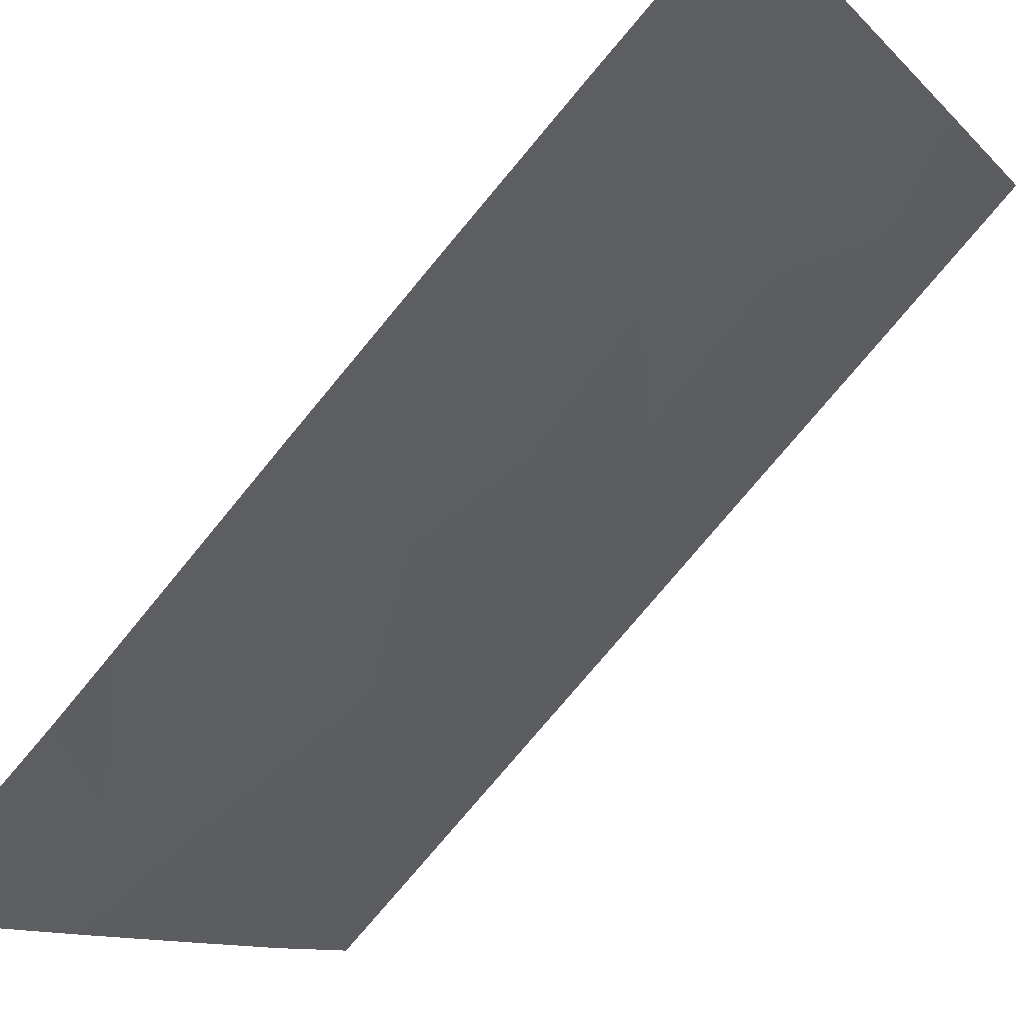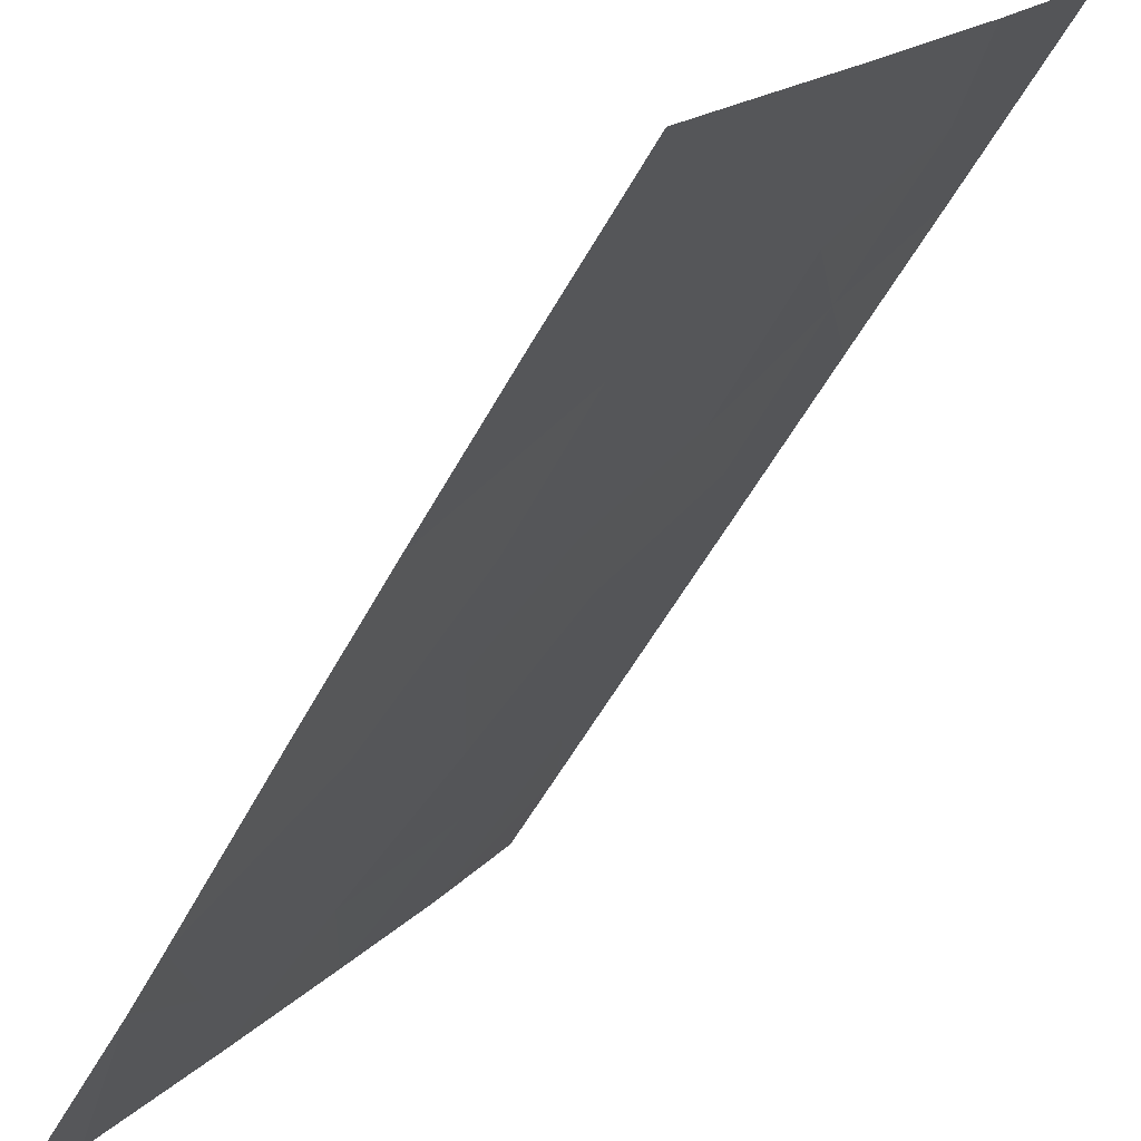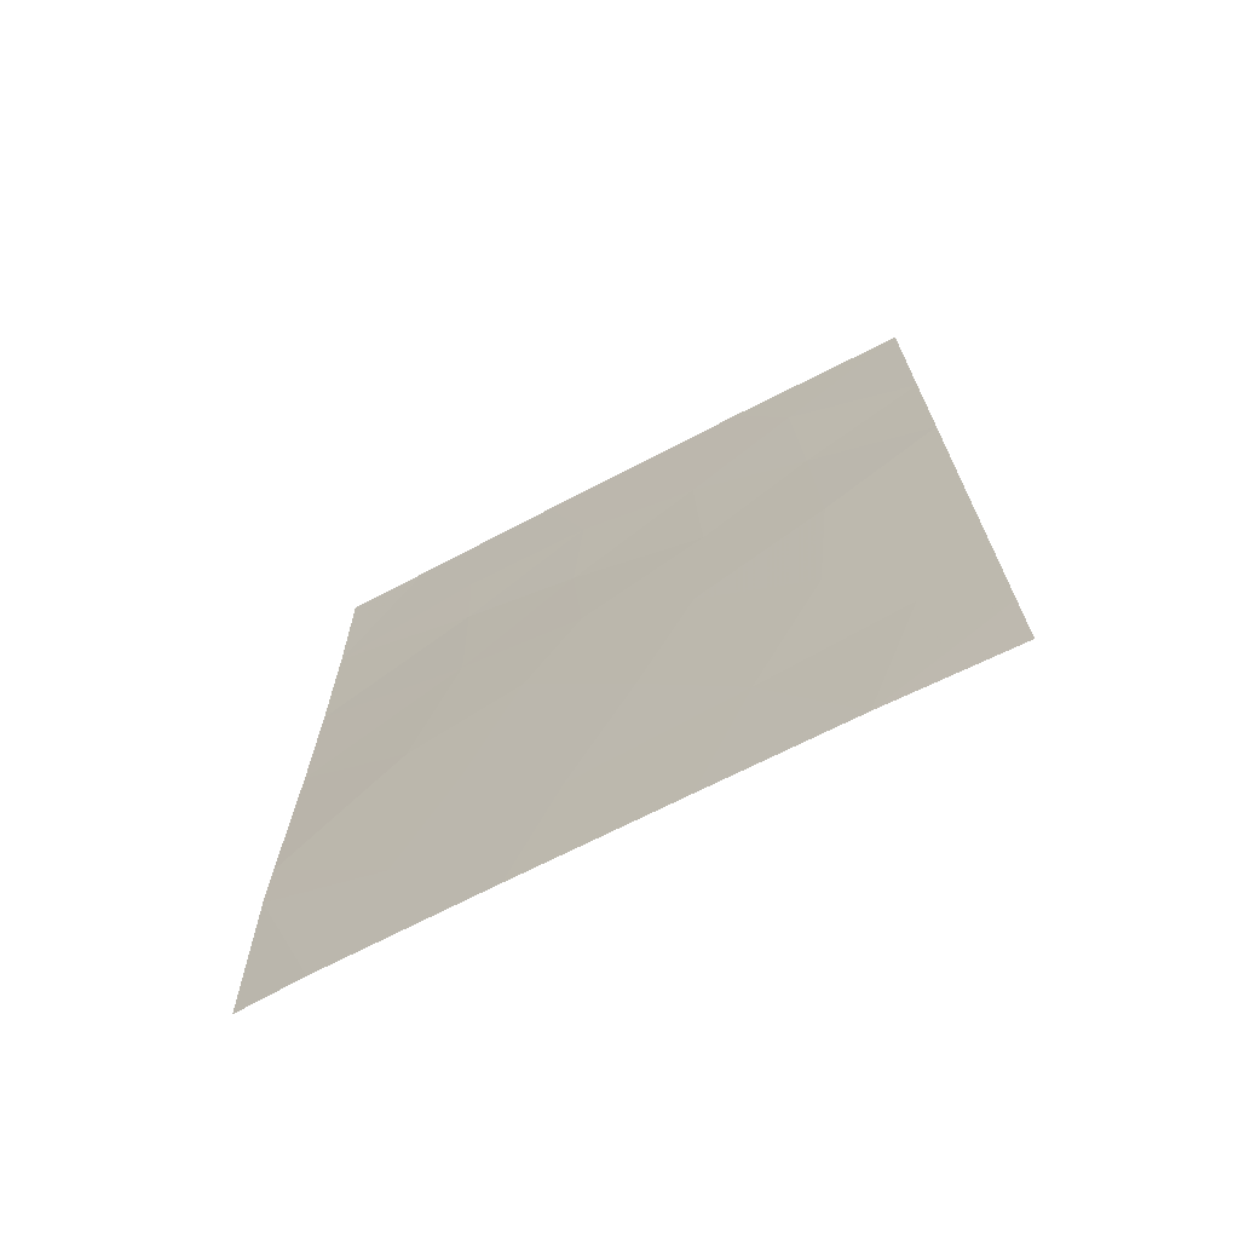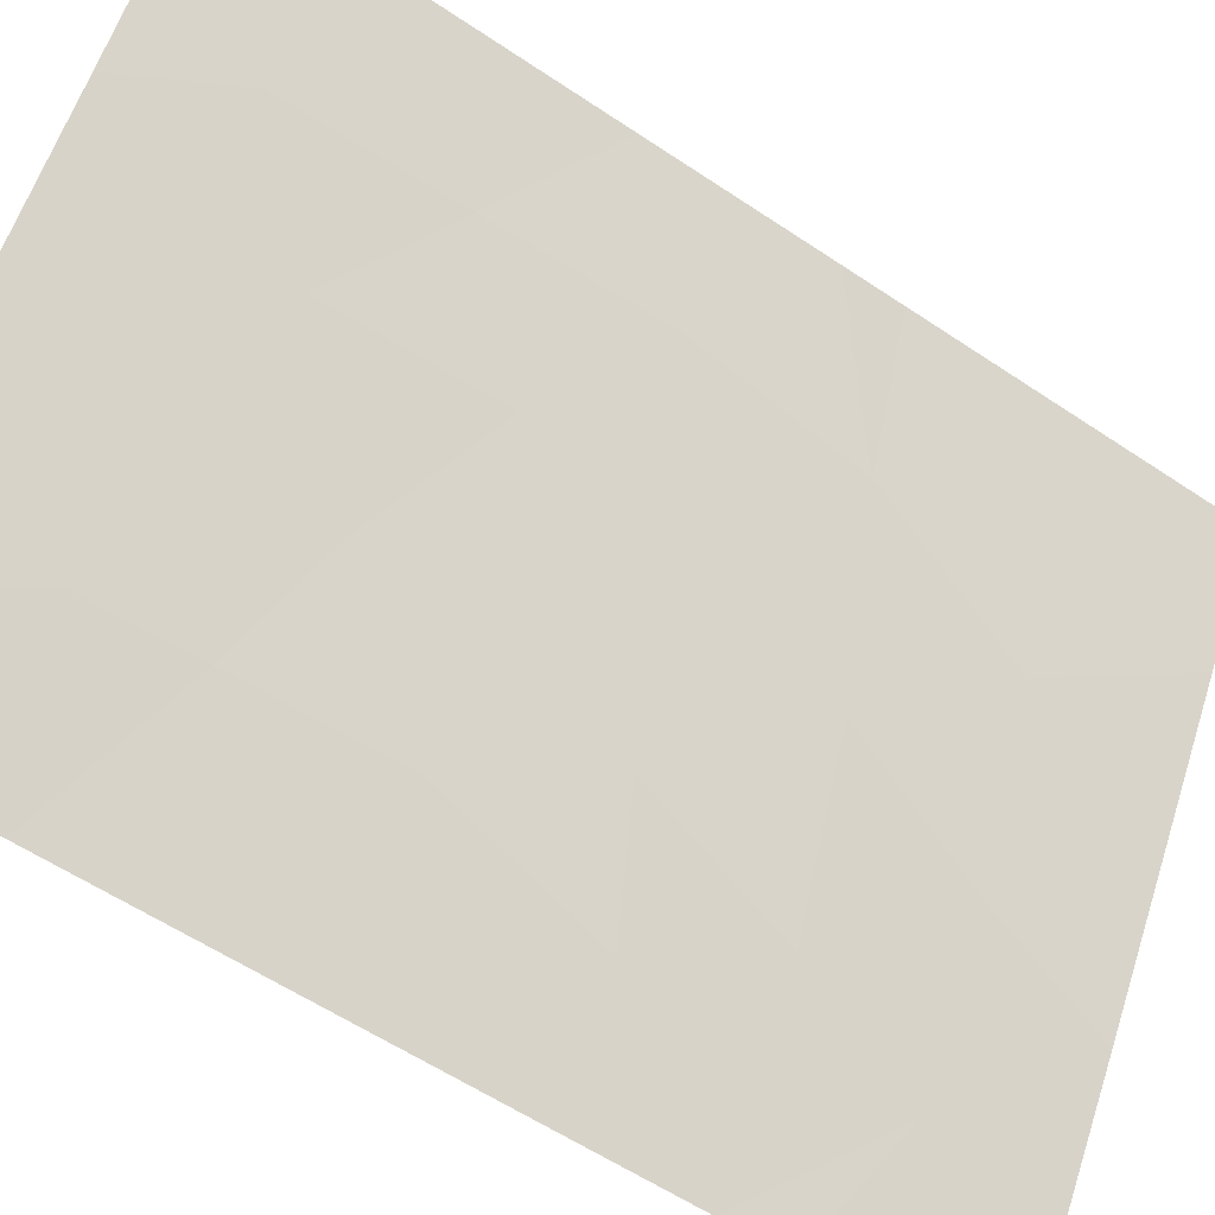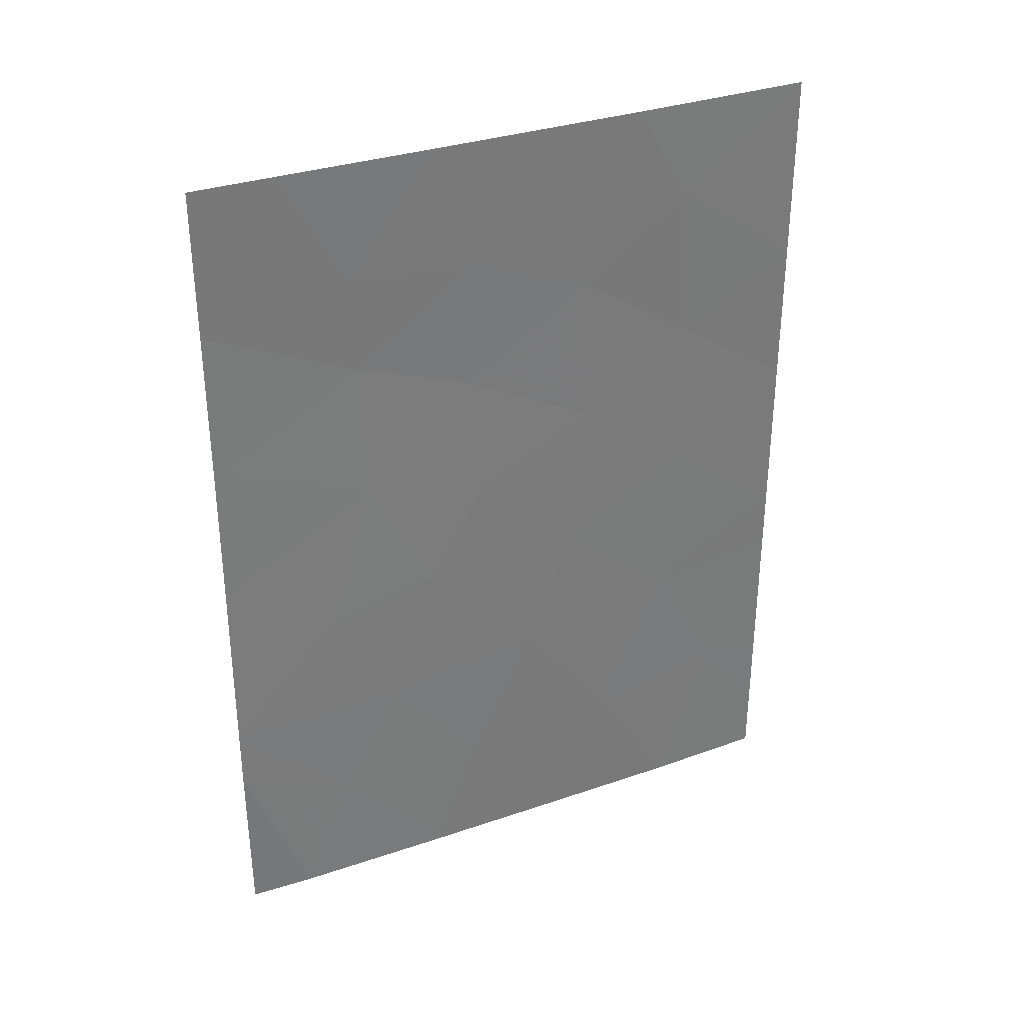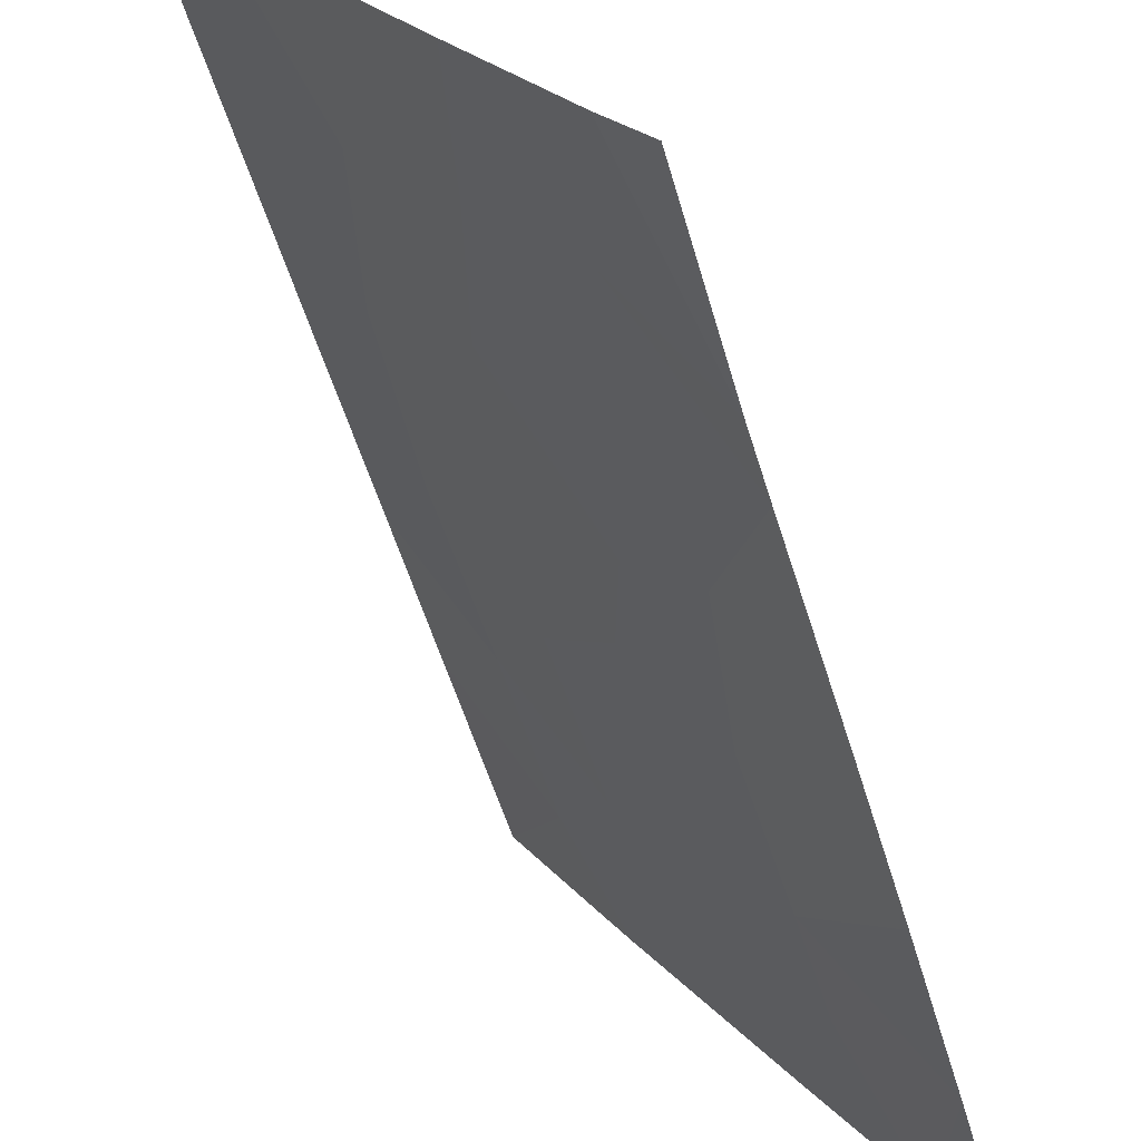
<metadata>
{"format":"obj","ext":"obj","renderer":"f3d","projection":"perspective","resolution":1024,"background":"white","views":[{"elev":-78.5,"azim":-40.0,"up":"+Y"},{"elev":-55.2,"azim":-28.1,"up":"+Y"},{"elev":-69.3,"azim":84.7,"up":"+Z"},{"elev":-58.3,"azim":55.2,"up":"+Y"},{"elev":33.3,"azim":32.1,"up":"+Z"},{"elev":-54.3,"azim":-163.6,"up":"+Y"}]}
</metadata>
<code>
v -82.05 50.26 43.01
v -83.05 48.66 42.04
v -82.91 48.86 44.28
v -85.16 45.35 38
v -84 47.17 38
v -86.91 42.68 41.24
v -86.4 43.45 38
v -85.98 44.1 39.66
v -82.96 48.8 38
v -82.06 50.28 39.1
v -82.06 50.28 38
v -83.85 47.43 47.56
v -83.68 47.67 50
v -83 48.73 48.64
v -84.31 46.65 41.52
v -86.28 43.69 50
v -86.9 42.67 40.42
v -82.04 50.25 47.37
v -82.05 50.28 40.06
v -82.05 50.26 45.36
v -86.92 42.71 50
v -82.56 49.46 40.2
v -86.92 42.71 38
v -82.04 50.25 50
v -83.42 48.07 50
v -85.09 45.5 50
v -86.94 42.73 47.93
v -86.94 42.73 45.82
v -86.93 42.72 43.85
v -82.05 50.27 42.26
v -86.02 44.03 42.84
v -83.89 47.32 43.34
v -84.86 45.9 46.39
v -83.58 47.81 39.91
v -85.54 44.76 41.28
v -84.8 45.91 39.71
v -83.8 47.5 45.41
v -84.74 46.02 44.59
v -84.77 46 48.22
v -85.71 44.55 45
v -85.78 44.47 48.32
v -82.97 48.81 46.47
v -85.76 44.52 46.98
v -85.15 45.36 43.25
f 1 20 3
f 3 2 1
f 7 4 8
f 10 9 11
f 14 13 12
f 41 16 27
f 17 7 8
f 22 10 19
f 15 36 34
f 37 38 32
f 21 27 16
f 9 10 22
f 17 23 7
f 24 25 14
f 14 25 13
f 16 41 26
f 29 6 31
f 13 26 39
f 15 32 44
f 19 30 22
f 30 2 22
f 35 44 31
f 8 36 35
f 20 42 3
f 28 29 40
f 3 42 37
f 12 33 37
f 30 1 2
f 36 5 34
f 33 39 43
f 3 32 2
f 34 5 9
f 8 35 6
f 5 36 4
f 3 37 32
f 37 33 38
f 32 38 44
f 29 31 40
f 13 39 12
f 12 39 33
f 6 35 31
f 35 15 44
f 20 18 42
f 6 17 8
f 8 4 36
f 35 36 15
f 39 26 41
f 33 43 40
f 2 34 22
f 14 12 42
f 32 15 2
f 31 44 40
f 42 18 14
f 43 28 40
f 27 43 41
f 14 18 24
f 27 28 43
f 42 12 37
f 34 9 22
f 2 15 34
f 33 40 38
f 44 38 40
f 41 43 39

</code>
